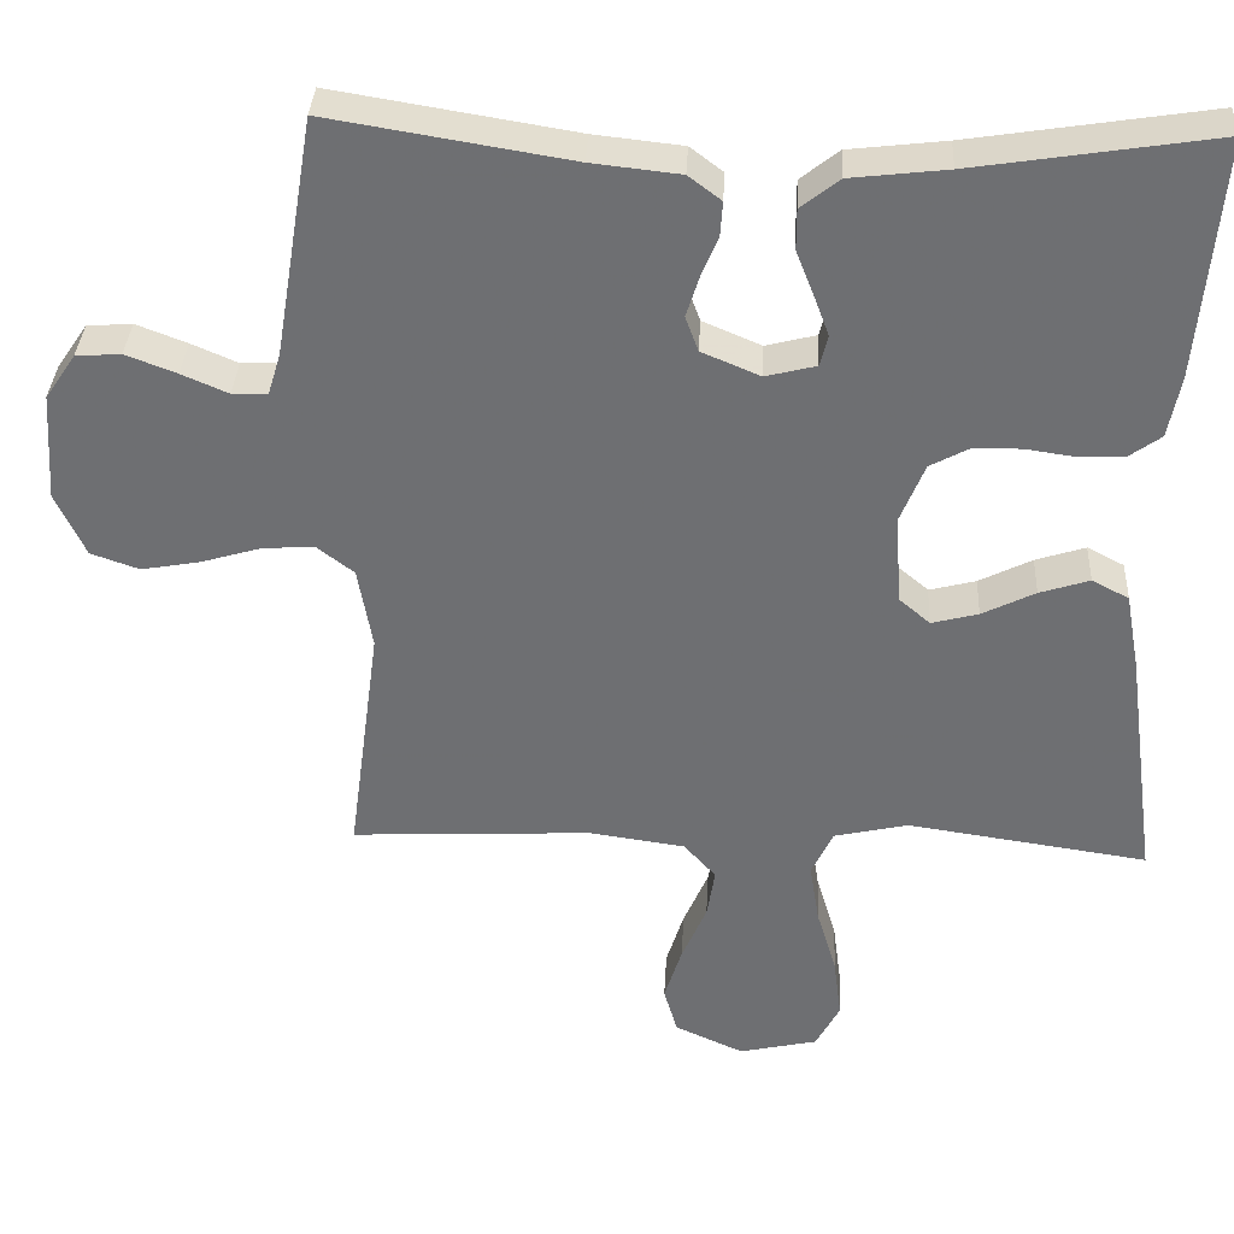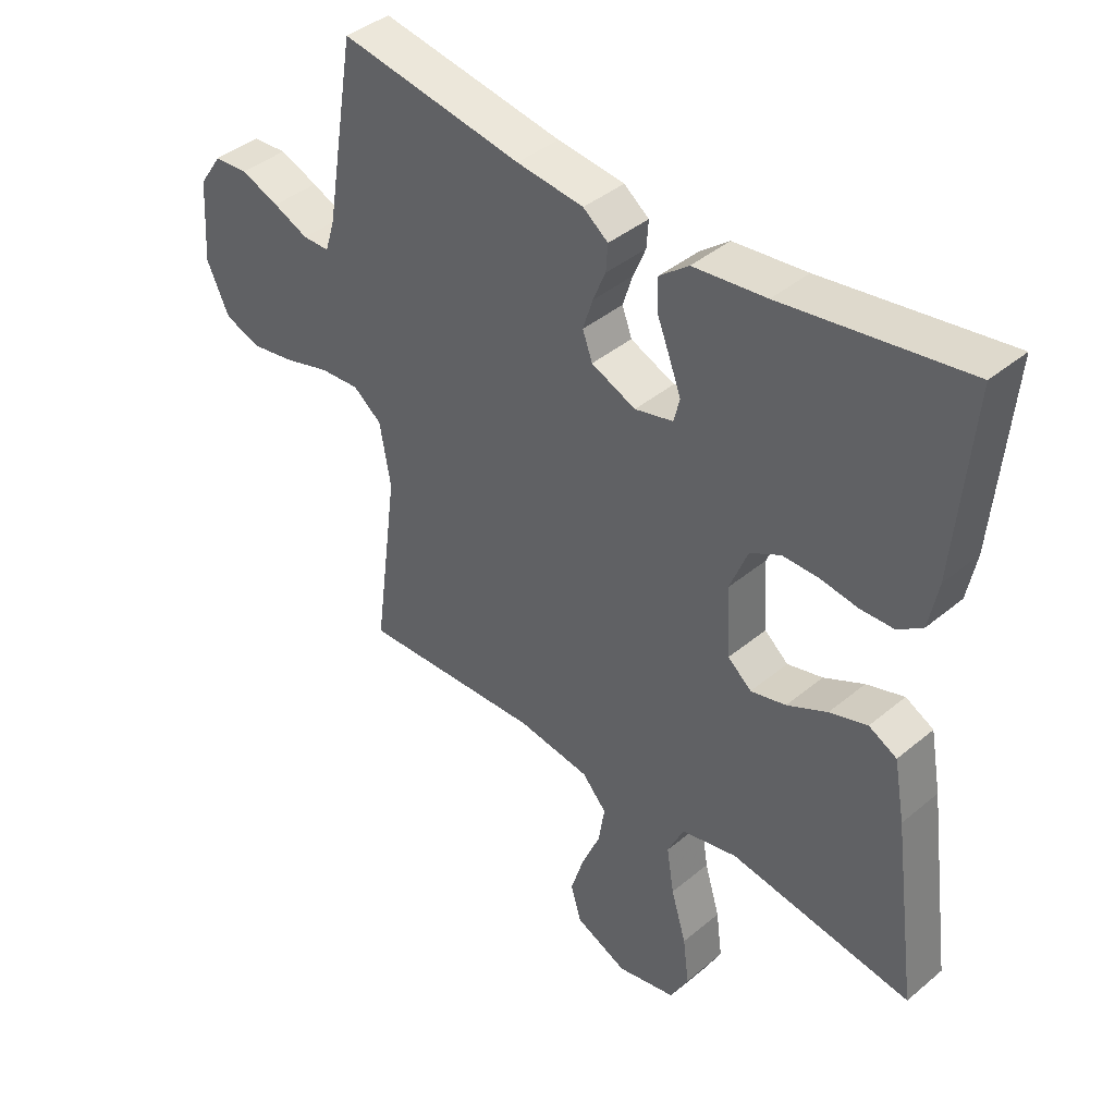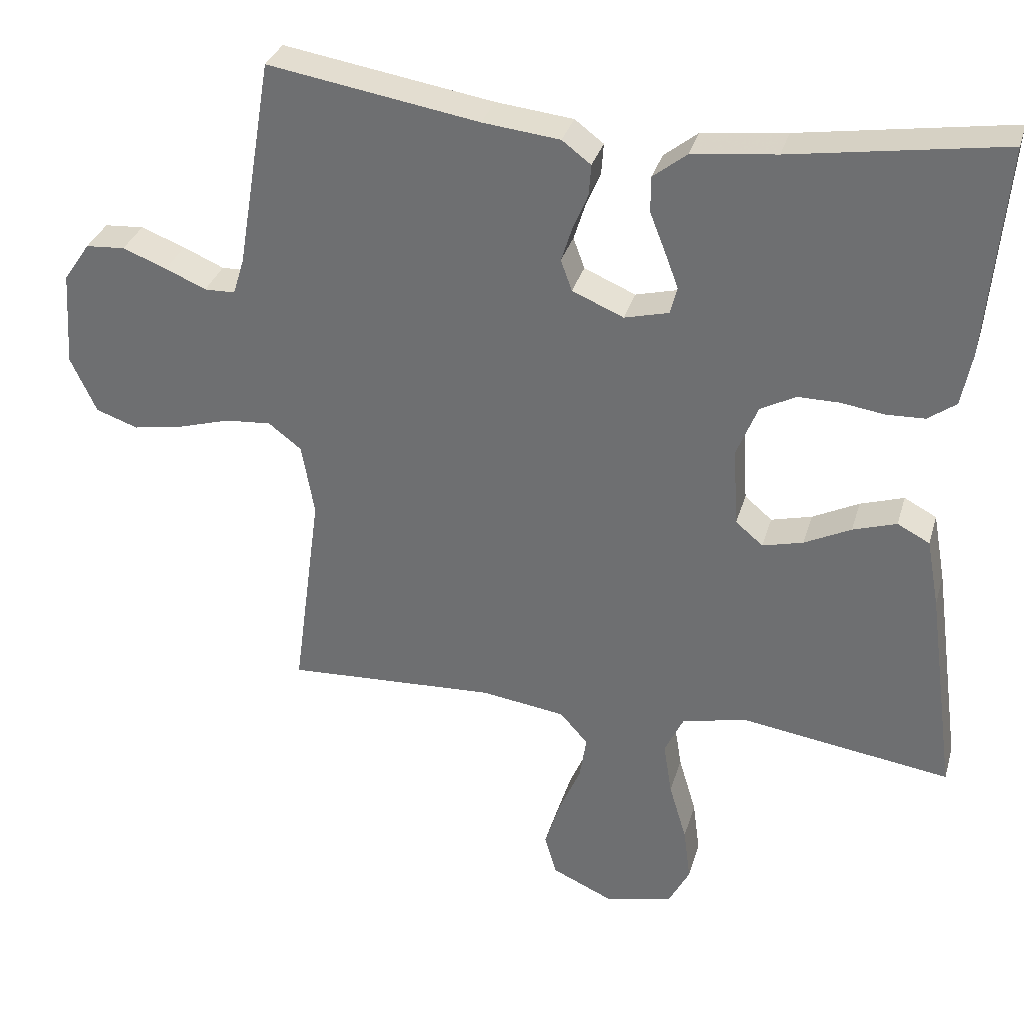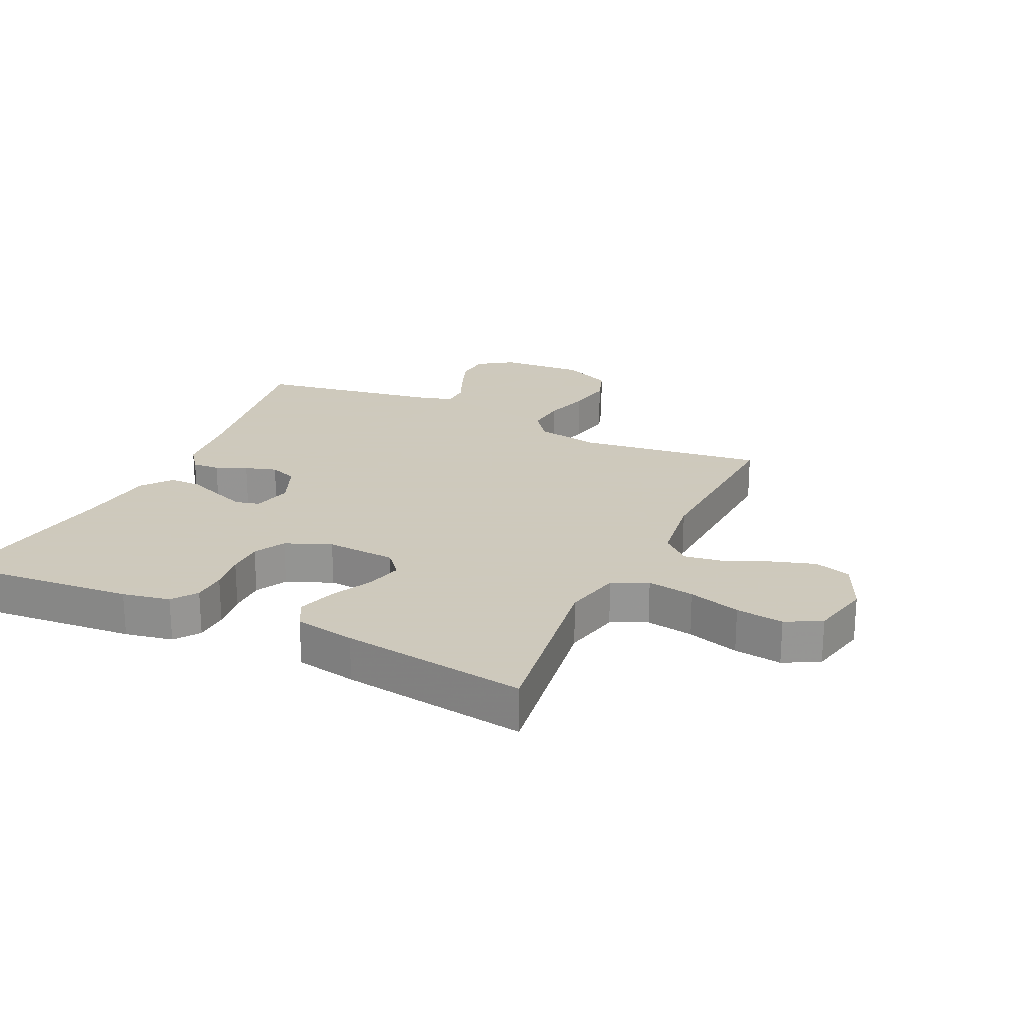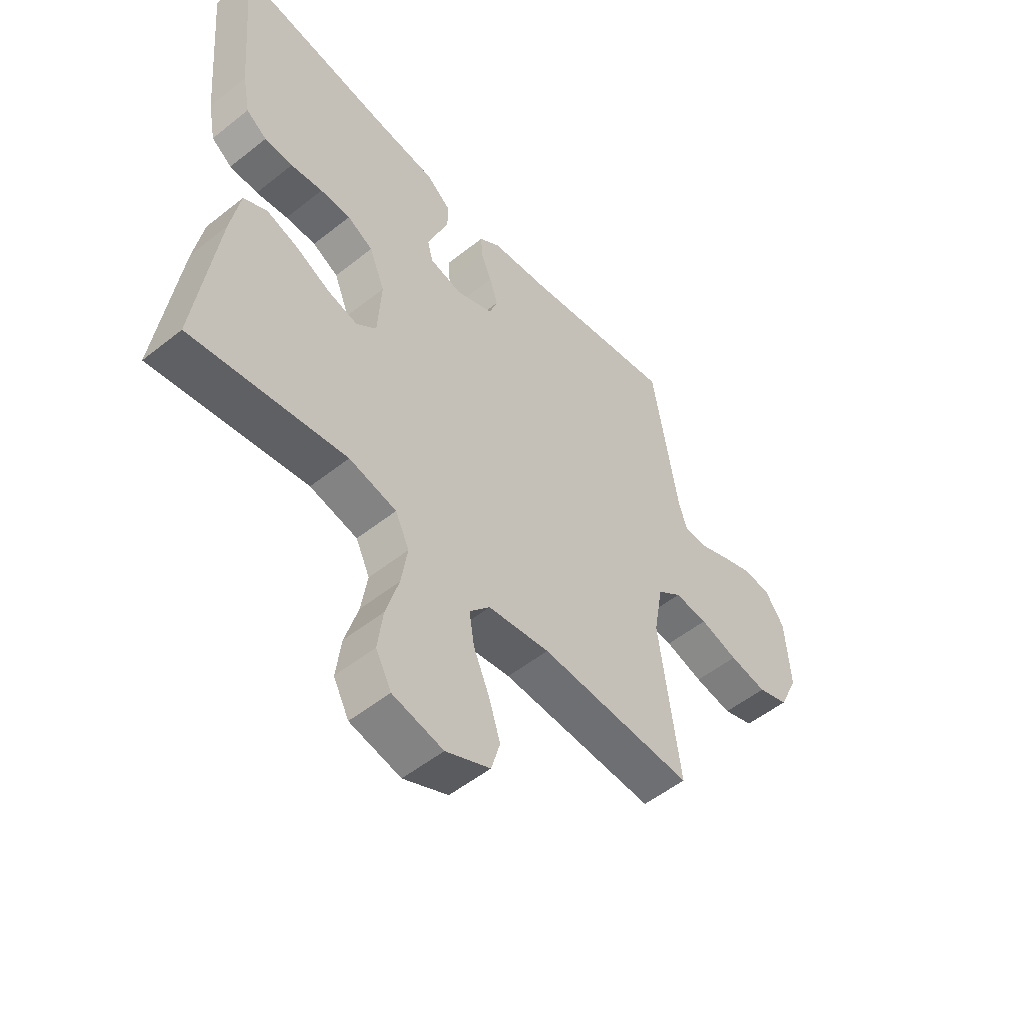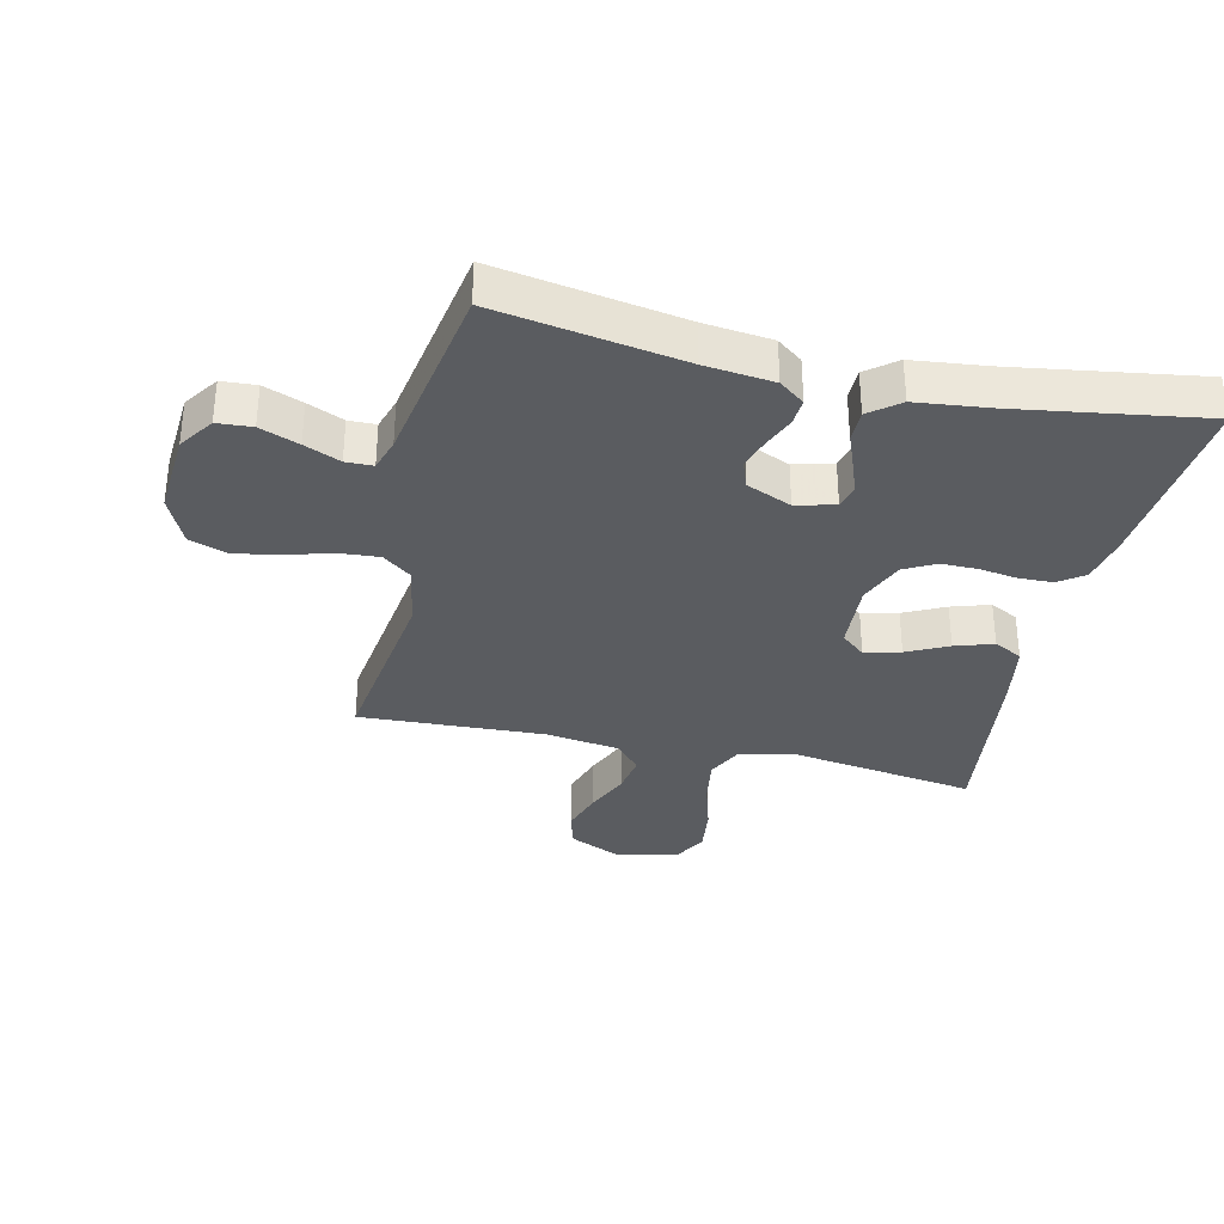
<metadata>
{"format":"obj","ext":"obj","renderer":"f3d","projection":"perspective","resolution":1024,"background":"white","views":[{"elev":35.0,"azim":2.9,"up":"+Z"},{"elev":41.0,"azim":44.7,"up":"+Z"},{"elev":32.5,"azim":15.4,"up":"+Z"},{"elev":22.6,"azim":115.2,"up":"+Y"},{"elev":-52.7,"azim":130.5,"up":"+Z"},{"elev":-33.6,"azim":-13.1,"up":"+Y"}]}
</metadata>
<code>
v 0.5 0.07 -0.5
v 0.2 0.07 -0.456
v 0.108 0.07 -0.477
v 0.081 0.07 -0.534
v 0.093 0.07 -0.61
v 0.118 0.07 -0.694
v 0.128 0.07 -0.771
v 0.098 0.07 -0.828
v 0 0.07 -0.85
v -0.086 0.07 -0.811
v -0.103 0.07 -0.752
v -0.081 0.07 -0.682
v -0.05 0.07 -0.61
v -0.04 0.07 -0.547
v -0.08 0.07 -0.502
v -0.2 0.07 -0.485
v -0.5 0.07 -0.5
v -0.46 0.07 -0.2
v -0.478 0.07 -0.097
v -0.525 0.07 -0.061
v -0.59 0.07 -0.066
v -0.664 0.07 -0.088
v -0.737 0.07 -0.101
v -0.797 0.07 -0.08
v -0.834 0.07 0
v -0.825 0.07 0.136
v -0.787 0.07 0.192
v -0.731 0.07 0.196
v -0.668 0.07 0.172
v -0.61 0.07 0.147
v -0.566 0.07 0.148
v -0.55 0.07 0.2
v -0.5 0.07 0.5
v -0.2 0.07 0.451
v -0.09 0.07 0.439
v -0.049 0.07 0.408
v -0.052 0.07 0.364
v -0.073 0.07 0.314
v -0.089 0.07 0.263
v -0.073 0.07 0.219
v 0 0.07 0.188
v 0.063 0.07 0.204
v 0.073 0.07 0.243
v 0.054 0.07 0.294
v 0.032 0.07 0.35
v 0.032 0.07 0.401
v 0.08 0.07 0.439
v 0.2 0.07 0.453
v 0.5 0.07 0.5
v 0.474 0.07 0.2
v 0.459 0.07 0.123
v 0.419 0.07 0.094
v 0.364 0.07 0.092
v 0.302 0.07 0.101
v 0.243 0.07 0.101
v 0.193 0.07 0.074
v 0.163 0.07 0
v 0.17 0.07 -0.113
v 0.209 0.07 -0.146
v 0.267 0.07 -0.131
v 0.333 0.07 -0.098
v 0.395 0.07 -0.078
v 0.441 0.07 -0.102
v 0.459 0.07 -0.2
v 0.5 0 -0.5
v 0.2 0 -0.456
v 0.108 0 -0.477
v 0.081 0 -0.534
v 0.093 0 -0.61
v 0.118 0 -0.694
v 0.128 0 -0.771
v 0.098 0 -0.828
v 0 0 -0.85
v -0.086 0 -0.811
v -0.103 0 -0.752
v -0.081 0 -0.682
v -0.05 0 -0.61
v -0.04 0 -0.547
v -0.08 0 -0.502
v -0.2 0 -0.485
v -0.5 0 -0.5
v -0.46 0 -0.2
v -0.478 0 -0.097
v -0.525 0 -0.061
v -0.59 0 -0.066
v -0.664 0 -0.088
v -0.737 0 -0.101
v -0.797 0 -0.08
v -0.834 0 0
v -0.825 0 0.136
v -0.787 0 0.192
v -0.731 0 0.196
v -0.668 0 0.172
v -0.61 0 0.147
v -0.566 0 0.148
v -0.55 0 0.2
v -0.5 0 0.5
v -0.2 0 0.451
v -0.09 0 0.439
v -0.049 0 0.408
v -0.052 0 0.364
v -0.073 0 0.314
v -0.089 0 0.263
v -0.073 0 0.219
v 0 0 0.188
v 0.063 0 0.204
v 0.073 0 0.243
v 0.054 0 0.294
v 0.032 0 0.35
v 0.032 0 0.401
v 0.08 0 0.439
v 0.2 0 0.453
v 0.5 0 0.5
v 0.474 0 0.2
v 0.459 0 0.123
v 0.419 0 0.094
v 0.364 0 0.092
v 0.302 0 0.101
v 0.243 0 0.101
v 0.193 0 0.074
v 0.163 0 0
v 0.17 0 -0.113
v 0.209 0 -0.146
v 0.267 0 -0.131
v 0.333 0 -0.098
v 0.395 0 -0.078
v 0.441 0 -0.102
v 0.459 0 -0.2
f 63 64 1 2
f 60 61 62 63
f 59 60 63 2
f 58 59 2 3
f 57 58 3 4
f 51 52 53 54
f 51 54 55
f 48 49 50 51
f 48 51 55
f 47 48 55 56
f 44 45 46 47
f 43 44 47 56
f 35 36 37 38
f 34 35 38 39
f 32 33 34 39
f 31 32 39 40
f 27 28 29 30
f 25 26 27 30
f 25 30 31
f 21 22 23 24
f 20 21 24 25
f 16 17 18
f 15 16 18 19
f 10 11 12 13
f 8 9 10 13
f 8 13 14
f 5 6 7 8
f 4 5 8 14
f 57 4 14 15
f 42 43 56 57
f 41 42 57 15
f 20 25 31 40
f 19 20 40 41
f 15 19 41
f 66 65 128 127
f 127 126 125 124
f 66 127 124 123
f 67 66 123 122
f 68 67 122 121
f 118 117 116 115
f 119 118 115
f 115 114 113 112
f 119 115 112
f 120 119 112 111
f 111 110 109 108
f 120 111 108 107
f 102 101 100 99
f 103 102 99 98
f 103 98 97 96
f 104 103 96 95
f 94 93 92 91
f 94 91 90 89
f 95 94 89
f 88 87 86 85
f 89 88 85 84
f 82 81 80
f 83 82 80 79
f 77 76 75 74
f 77 74 73 72
f 78 77 72
f 72 71 70 69
f 78 72 69 68
f 79 78 68 121
f 121 120 107 106
f 79 121 106 105
f 104 95 89 84
f 105 104 84 83
f 105 83 79
f 1 65 66 2
f 2 66 67 3
f 3 67 68 4
f 4 68 69 5
f 5 69 70 6
f 6 70 71 7
f 7 71 72 8
f 8 72 73 9
f 9 73 74 10
f 10 74 75 11
f 11 75 76 12
f 12 76 77 13
f 13 77 78 14
f 14 78 79 15
f 15 79 80 16
f 16 80 81 17
f 17 81 82 18
f 18 82 83 19
f 19 83 84 20
f 20 84 85 21
f 21 85 86 22
f 22 86 87 23
f 23 87 88 24
f 24 88 89 25
f 25 89 90 26
f 26 90 91 27
f 27 91 92 28
f 28 92 93 29
f 29 93 94 30
f 30 94 95 31
f 31 95 96 32
f 32 96 97 33
f 33 97 98 34
f 34 98 99 35
f 35 99 100 36
f 36 100 101 37
f 37 101 102 38
f 38 102 103 39
f 39 103 104 40
f 40 104 105 41
f 41 105 106 42
f 42 106 107 43
f 43 107 108 44
f 44 108 109 45
f 45 109 110 46
f 46 110 111 47
f 47 111 112 48
f 48 112 113 49
f 49 113 114 50
f 50 114 115 51
f 51 115 116 52
f 52 116 117 53
f 53 117 118 54
f 54 118 119 55
f 55 119 120 56
f 56 120 121 57
f 57 121 122 58
f 58 122 123 59
f 59 123 124 60
f 60 124 125 61
f 61 125 126 62
f 62 126 127 63
f 63 127 128 64
f 64 128 65 1

</code>
